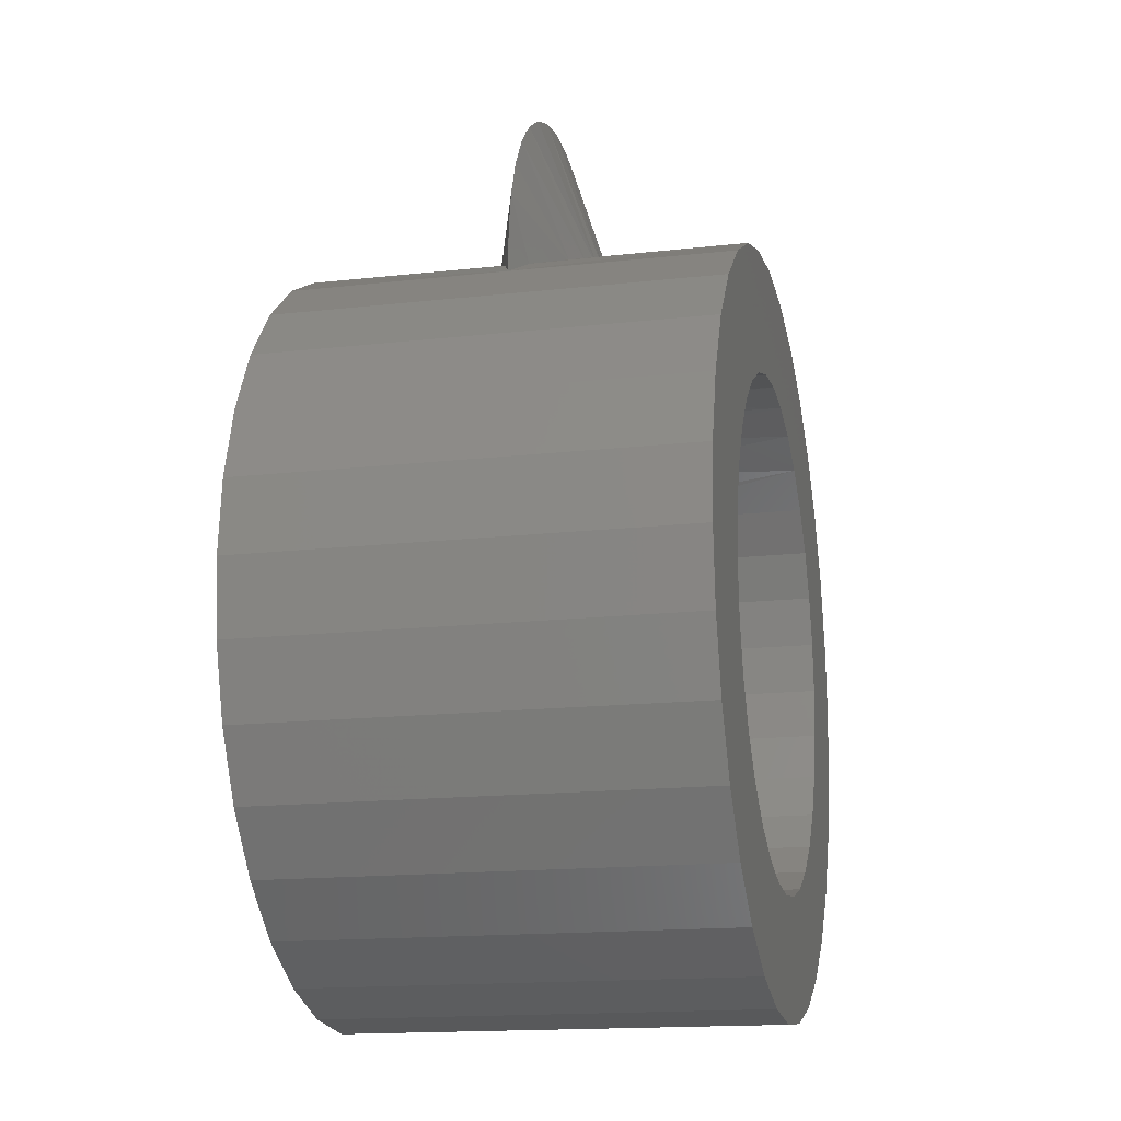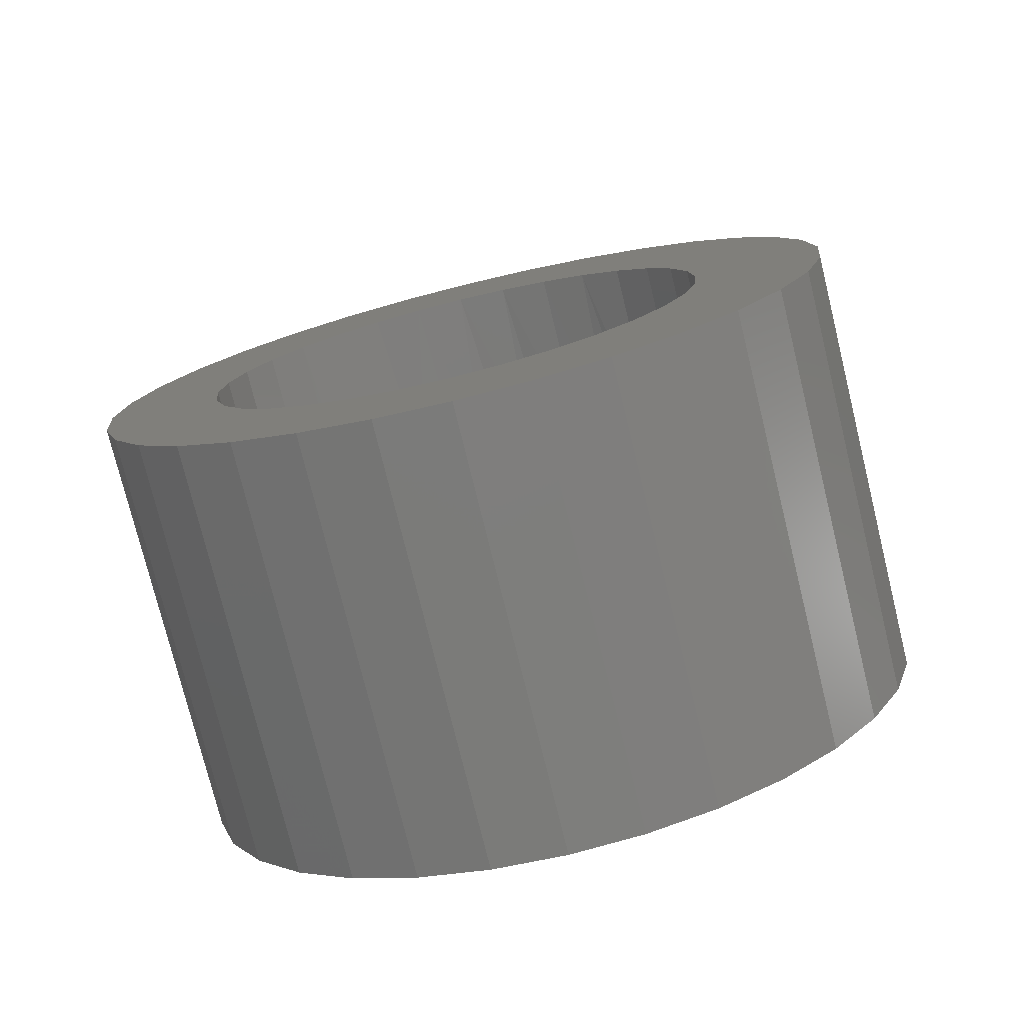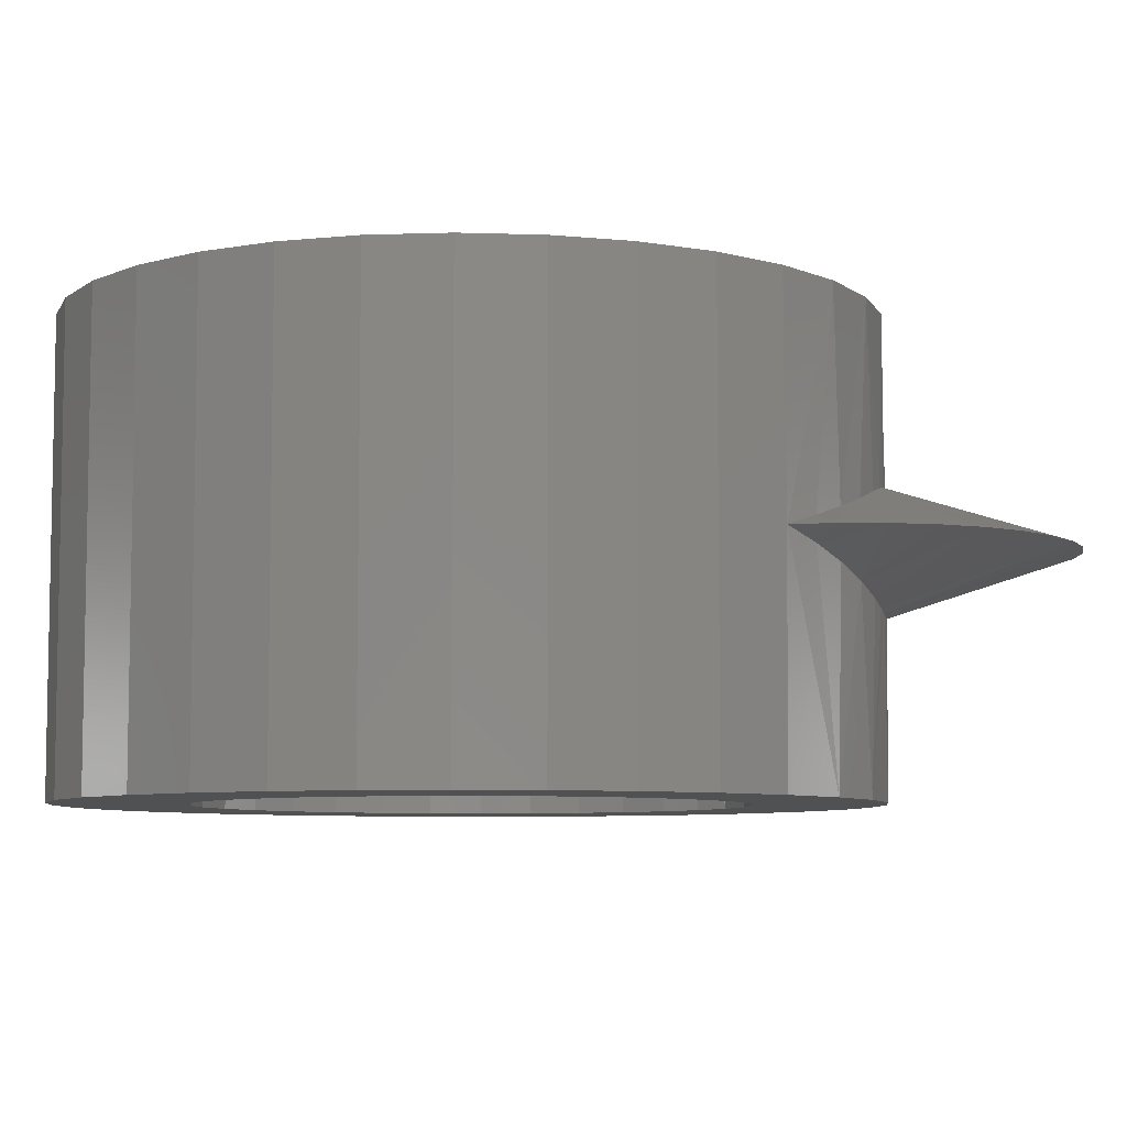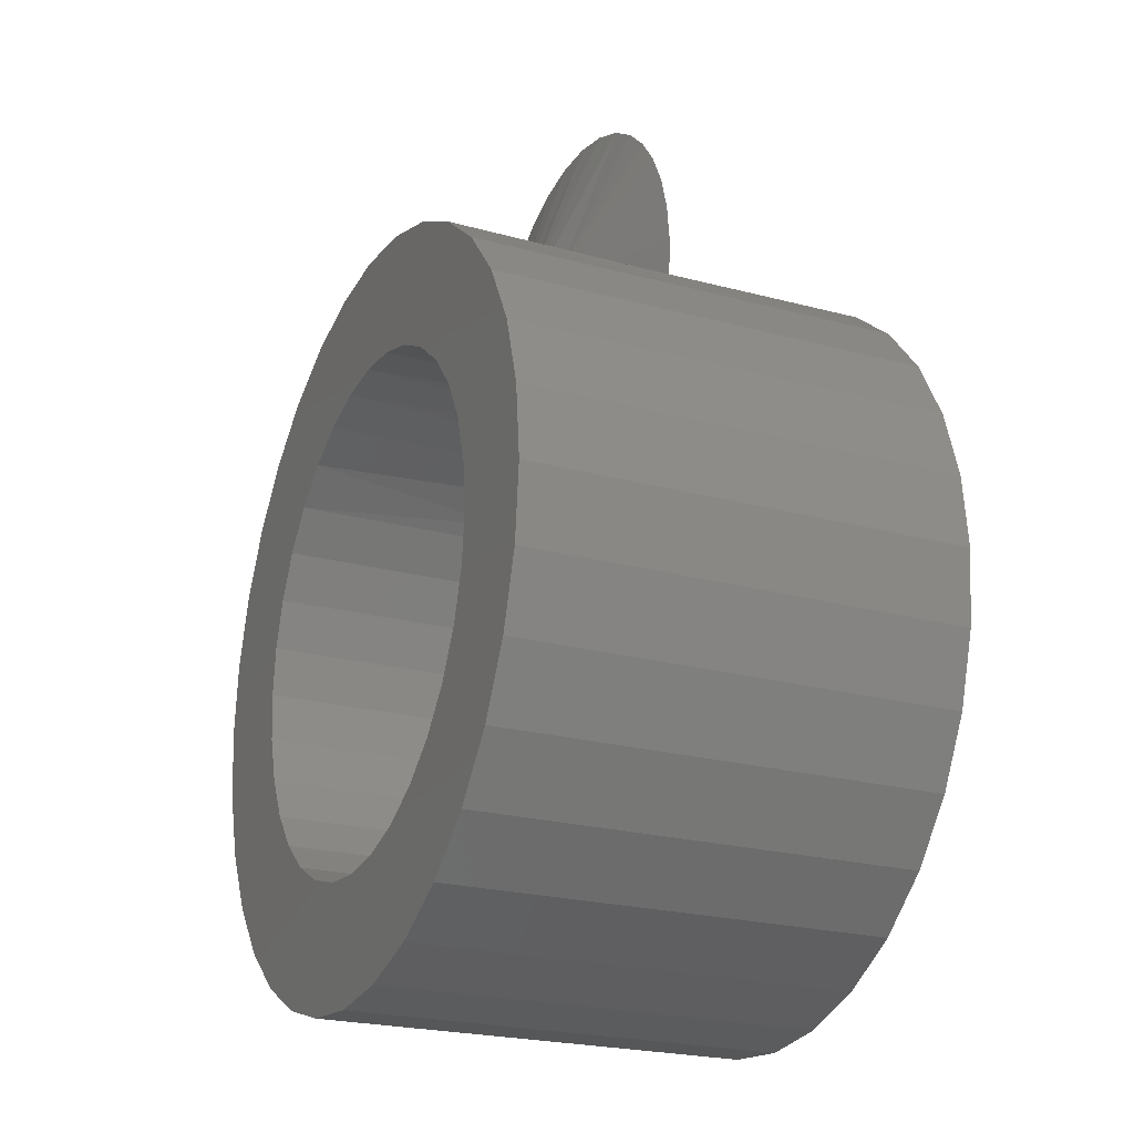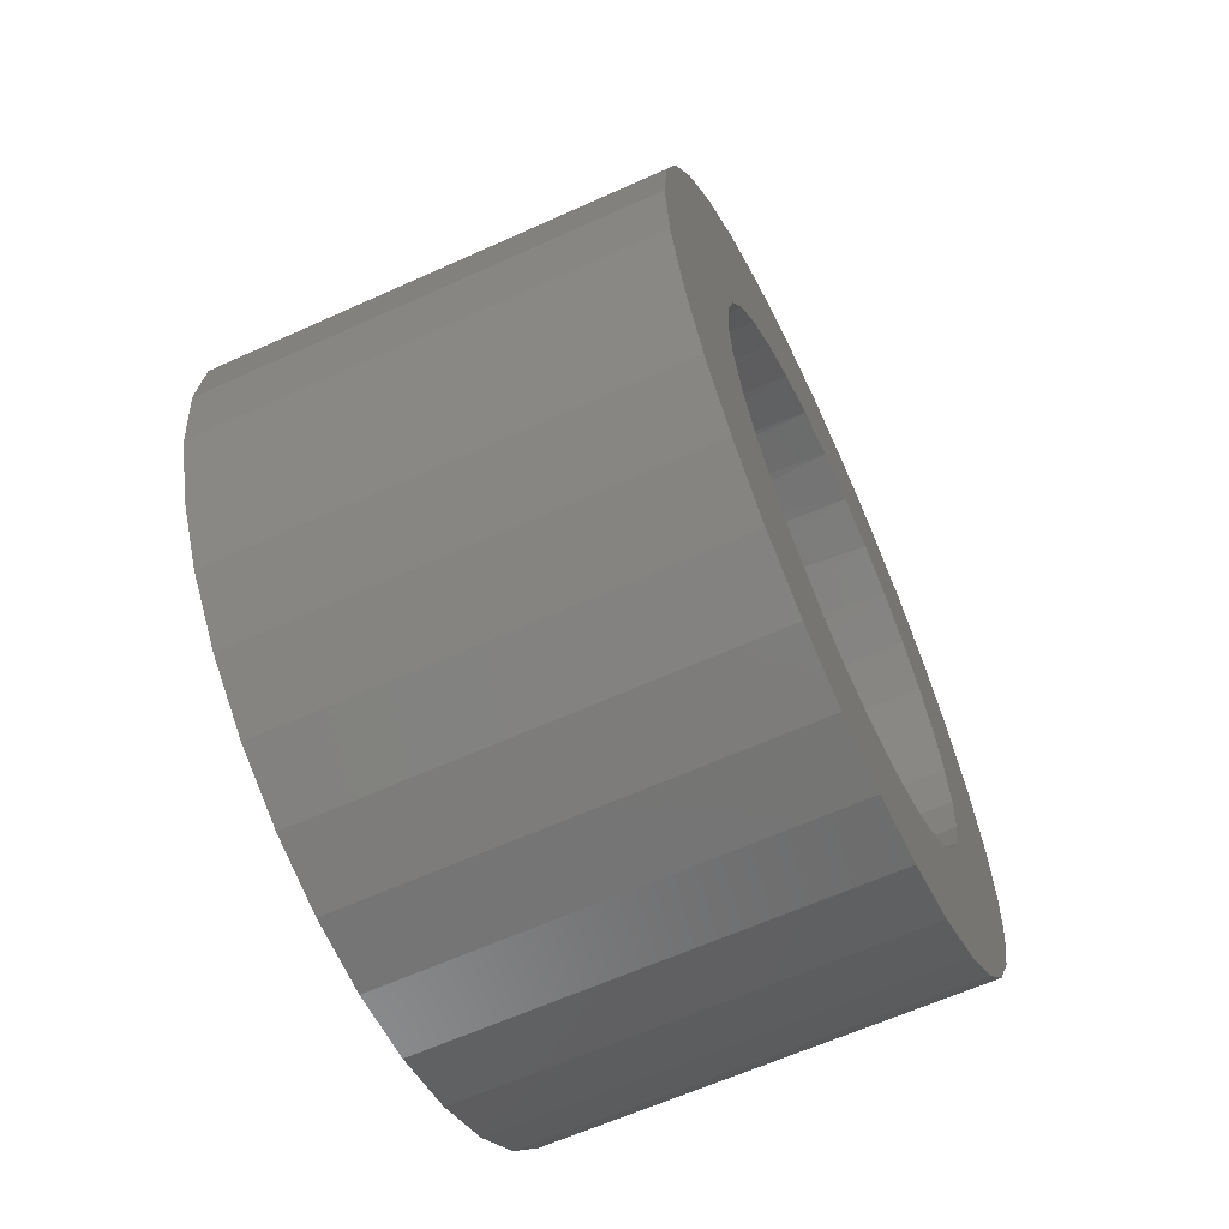
<metadata>
{"format":"stl","ext":"stl","renderer":"f3d","projection":"perspective","resolution":1024,"background":"white","views":[{"elev":-16.0,"azim":103.2,"up":"+Y"},{"elev":-76.4,"azim":13.8,"up":"+Y"},{"elev":-6.9,"azim":101.4,"up":"+Z"},{"elev":-22.8,"azim":-114.9,"up":"+Y"},{"elev":-62.4,"azim":114.7,"up":"+Y"}]}
</metadata>
<code>
# stl→obj: 215 verts, 430 faces
v -0.04606 0.2511 -0.02984
v -0.08341 0.2403 -0.01929
v -0.1453 0.2567 0.001563
v -0.138 0.2813 0.001563
v -0.1265 0.3043 0.001563
v -0.1112 0.3249 0.001563
v -0.09255 0.3426 0.001563
v -0.07116 0.3568 0.001563
v -0.01586 0.2556 -0.03608
v -0.1484 0.2312 0.001563
v -0.1162 0.2253 -0.008951
v -0.1469 0.2056 0.001563
v -0.02913 0.1709 -0.02638
v -0.04105 0.08391 0.001563
v -0.06792 0.09457 0.001563
v -0.05757 0.1632 -0.01894
v -0.08702 0.1493 -0.008889
v -0.113 0.1303 0.001563
v -0.09221 0.1102 0.001563
v -0.01262 0.07866 0.001563
v -0.008243 0.1734 -0.02932
v 0.01628 0.07902 0.001563
v 0.03016 0.1714 -0.02635
v 0.07116 0.0963 0.001563
v 0.009926 0.1735 -0.02926
v 0.04457 0.08497 0.001563
v 0.04236 0.1689 -0.02352
v 0.09456 0.1121 0.001563
v 0.06862 0.1603 -0.01575
v 0.1145 0.1321 0.001563
v 0.09294 0.1479 -0.007132
v 0.0722 0.248 -0.0223
v 0.13 0.2982 0.001563
v 0.1415 0.2716 0.001563
v 0.09934 0.2392 -0.0142
v 0.1242 0.228 -0.006345
v 0.1479 0.2141 0.001563
v 0.1475 0.2432 0.001563
v 0.1136 0.3222 0.001563
v 0.0454 0.2536 -0.02963
v 0.09278 0.3424 0.001563
v 0.02733 0.2557 -0.03383
v 0.06846 0.3583 0.001563
v 0.04152 0.3691 0.001563
v 0.01452 0.2565 -0.03603
v 0.01299 0.3744 0.001563
v -0.01604 0.3741 0.001563
v -0.00528 0.2563 -0.03702
v -0.04445 0.3682 0.001563
v -0.05757 0.1632 0.02273
v -0.08702 0.1492 0.01235
v 0.03016 0.1714 0.03037
v 0.009917 0.1735 0.03338
v -0.02915 0.1709 0.0304
v -0.008261 0.1734 0.03344
v -0.1162 0.2253 0.01242
v -0.08339 0.2403 0.0231
v -0.01586 0.2556 0.04042
v -0.04605 0.2511 0.03398
v 0.004286 0.2566 0.04135
v 0.01453 0.2565 0.04037
v -0.005278 0.2563 0.04139
v 0.02733 0.2557 0.0381
v 0.0454 0.2536 0.03376
v 0.07219 0.248 0.02619
v 0.09933 0.2392 0.01783
v 0.1242 0.228 0.009727
v 0.04236 0.1689 0.02746
v 0.09293 0.1479 0.01054
v 0.06861 0.1603 0.01944
v -0.25 3.142e-17 -0.1484
v -0.2451 0.05006 0.002185
v -0.2451 0.05006 -0.1484
v -0.136 0.2133 -0.1484
v -0.09161 0.237 -0.1484
v 0.1048 0.237 -0.1484
v -0.136 0.2133 0.1484
v -0.09161 0.237 0.1484
v 0.05664 0.2516 0.1484
v 0.1048 0.237 0.1484
v 0.1491 0.2133 0.1484
v 0.1491 0.2133 0.002185
v 0.1491 0.2133 -0.1484
v -0.04348 0.2516 0.1484
v 0.006579 0.2566 0.1484
v -0.25 3.142e-17 0.1484
v -0.2451 0.05006 0.1484
v -0.2305 0.09819 0.002185
v -0.2305 0.09819 0.1484
v -0.2068 0.1425 0.002185
v -0.2068 0.1425 0.1484
v -0.1748 0.1814 0.002185
v -0.1748 0.1814 0.1484
v 0.2632 0 0.1484
v 0.2632 0 -0.1484
v 0.2582 0.05006 0.002185
v 0.2582 0.05006 -0.1484
v 0.2436 0.09819 0.002185
v 0.2436 0.09819 -0.1484
v 0.2199 0.1425 0.002185
v 0.2199 0.1425 -0.1484
v 0.188 0.1814 0.002185
v 0.188 0.1814 -0.1484
v -0.2305 0.09819 -0.1484
v -0.2068 0.1425 -0.1484
v -0.1748 0.1814 -0.1484
v -0.04348 0.2516 -0.1484
v 0.006579 0.2566 -0.1484
v 0.05664 0.2516 -0.1484
v 0.188 0.1814 0.1484
v 0.2199 0.1425 0.1484
v 0.2436 0.09819 0.1484
v 0.2582 0.05006 0.1484
v -0.1685 0.03388 -0.1484
v -0.1685 0.03388 0.00206
v -0.1719 2.127e-17 -0.1484
v -0.09468 0.1444 -0.1484
v -0.06466 0.1605 -0.1484
v -0.03207 0.1703 -0.1484
v 0.001809 0.1737 -0.1484
v -0.06466 0.1605 0.1484
v -0.09468 0.1444 0.1484
v -0.03207 0.1703 0.1484
v 0.001809 0.1737 0.1484
v 0.0983 0.1444 0.1484
v -0.121 0.1228 0.1484
v -0.121 0.1228 0.00206
v -0.1426 0.09649 0.1484
v -0.1426 0.09649 0.00206
v -0.1587 0.06647 0.1484
v -0.1587 0.06647 0.00206
v -0.1685 0.03388 0.1484
v -0.1719 2.127e-17 0.1484
v 0.0983 0.1444 -0.1484
v 0.1246 0.1228 -0.1484
v 0.1246 0.1228 0.00206
v 0.1462 0.09649 -0.1484
v 0.1462 0.09649 0.00206
v 0.1623 0.06647 -0.1484
v 0.1623 0.06647 0.00206
v 0.1722 0.03388 -0.1484
v 0.1722 0.03388 0.00206
v 0.1755 0 -0.1484
v 0.1755 0 0.1484
v -0.121 0.1228 -0.1484
v -0.1426 0.09649 -0.1484
v -0.1587 0.06647 -0.1484
v 0.03569 0.1703 -0.1484
v 0.06828 0.1605 -0.1484
v 0.03569 0.1703 0.1484
v 0.06828 0.1605 0.1484
v 0.1722 0.03388 0.1484
v 0.1623 0.06647 0.1484
v 0.1462 0.09649 0.1484
v 0.1246 0.1228 0.1484
v -0.1748 -0.1814 0.1484
v -0.136 -0.2133 0.1484
v 0.001809 -0.1737 0.1484
v -0.03207 -0.1703 0.1484
v -0.06466 -0.1605 0.1484
v -0.09468 -0.1444 0.1484
v -0.2068 -0.1425 0.1484
v 0.188 -0.1814 0.1484
v 0.2199 -0.1425 0.1484
v 0.0983 -0.1444 0.1484
v 0.06828 -0.1605 0.1484
v 0.03569 -0.1703 0.1484
v -0.09161 -0.237 0.1484
v -0.04348 -0.2516 0.1484
v 0.006579 -0.2566 0.1484
v 0.05664 -0.2516 0.1484
v 0.1048 -0.237 0.1484
v 0.1491 -0.2133 0.1484
v -0.1685 -0.03388 0.1484
v -0.2451 -0.05006 0.1484
v -0.1587 -0.06647 0.1484
v -0.2305 -0.09819 0.1484
v -0.1426 -0.09649 0.1484
v -0.121 -0.1228 0.1484
v 0.2582 -0.05006 0.1484
v 0.1722 -0.03388 0.1484
v 0.2436 -0.09819 0.1484
v 0.1623 -0.06647 0.1484
v 0.1462 -0.09649 0.1484
v 0.1246 -0.1228 0.1484
v -0.1748 -0.1814 -0.1484
v -0.2068 -0.1425 -0.1484
v -0.09468 -0.1444 -0.1484
v -0.06466 -0.1605 -0.1484
v -0.03207 -0.1703 -0.1484
v 0.001809 -0.1737 -0.1484
v -0.136 -0.2133 -0.1484
v 0.188 -0.1814 -0.1484
v 0.03569 -0.1703 -0.1484
v 0.06828 -0.1605 -0.1484
v 0.0983 -0.1444 -0.1484
v 0.2199 -0.1425 -0.1484
v 0.1491 -0.2133 -0.1484
v 0.1048 -0.237 -0.1484
v 0.05664 -0.2516 -0.1484
v 0.006579 -0.2566 -0.1484
v -0.04348 -0.2516 -0.1484
v -0.09161 -0.237 -0.1484
v -0.1426 -0.09649 -0.1484
v -0.2305 -0.09819 -0.1484
v -0.1587 -0.06647 -0.1484
v -0.2451 -0.05006 -0.1484
v -0.1685 -0.03388 -0.1484
v -0.121 -0.1228 -0.1484
v 0.1462 -0.09649 -0.1484
v 0.1623 -0.06647 -0.1484
v 0.2436 -0.09819 -0.1484
v 0.1722 -0.03388 -0.1484
v 0.2582 -0.05006 -0.1484
v 0.1246 -0.1228 -0.1484
f 1 2 3
f 1 3 4
f 1 4 5
f 1 5 6
f 1 6 7
f 1 7 8
f 1 8 9
f 3 2 10
f 10 2 11
f 10 11 12
f 13 14 15
f 16 13 15
f 15 17 16
f 18 17 19
f 17 15 19
f 14 13 20
f 20 13 21
f 20 21 22
f 23 24 25
f 25 24 26
f 25 26 21
f 21 26 22
f 24 27 28
f 24 23 27
f 28 27 29
f 30 28 31
f 28 29 31
f 32 33 34
f 35 32 34
f 34 36 35
f 37 36 38
f 36 34 38
f 33 32 39
f 39 32 40
f 39 40 41
f 41 40 42
f 41 42 43
f 43 42 44
f 44 42 45
f 44 45 46
f 46 45 47
f 47 45 48
f 47 48 49
f 49 48 9
f 49 9 8
f 19 50 51
f 18 19 51
f 52 53 22
f 52 22 26
f 52 26 24
f 50 19 54
f 54 19 15
f 54 15 55
f 55 15 14
f 55 14 53
f 53 14 20
f 53 20 22
f 56 57 4
f 56 4 3
f 56 3 10
f 56 10 12
f 58 8 59
f 59 8 7
f 59 7 6
f 4 57 5
f 5 57 59
f 5 59 6
f 60 61 46
f 60 46 62
f 62 46 47
f 61 63 41
f 61 41 43
f 43 44 61
f 61 44 46
f 41 63 64
f 64 33 39
f 64 39 41
f 58 62 47
f 58 47 49
f 58 49 8
f 33 64 34
f 34 64 65
f 34 65 66
f 34 66 38
f 38 66 67
f 38 67 37
f 24 68 52
f 24 28 68
f 69 70 28
f 30 69 28
f 28 70 68
f 71 72 73
f 74 11 75
f 11 2 75
f 76 35 36
f 77 78 56
f 56 78 57
f 79 64 63
f 67 66 80
f 37 67 80
f 37 80 81
f 37 81 82
f 37 82 83
f 37 83 76
f 37 76 36
f 84 85 60
f 84 60 62
f 84 62 58
f 84 58 59
f 84 59 57
f 84 57 78
f 71 86 72
f 72 86 87
f 72 87 88
f 88 87 89
f 88 89 90
f 90 89 91
f 90 91 92
f 92 91 93
f 92 93 12
f 12 93 77
f 12 77 56
f 94 95 96
f 96 95 97
f 96 97 98
f 98 97 99
f 98 99 100
f 100 99 101
f 100 101 102
f 102 101 103
f 102 103 82
f 82 103 83
f 73 72 104
f 104 72 88
f 104 88 105
f 105 88 90
f 105 90 106
f 106 90 92
f 106 92 74
f 74 92 12
f 74 12 11
f 75 2 107
f 107 2 1
f 107 1 9
f 107 9 108
f 108 9 48
f 108 48 45
f 108 45 109
f 109 45 42
f 109 42 40
f 35 76 32
f 32 76 109
f 32 109 40
f 79 63 85
f 85 63 61
f 85 61 60
f 80 66 79
f 79 66 65
f 79 65 64
f 82 81 102
f 102 81 110
f 102 110 100
f 100 110 111
f 100 111 98
f 98 111 112
f 98 112 96
f 96 112 113
f 96 113 94
f 114 115 116
f 17 117 118
f 118 16 17
f 16 118 119
f 119 13 16
f 21 13 119
f 21 119 120
f 120 25 21
f 121 122 51
f 50 121 51
f 123 121 50
f 54 123 50
f 55 123 54
f 124 123 55
f 125 69 30
f 51 122 18
f 18 122 126
f 18 126 127
f 127 126 128
f 127 128 129
f 129 128 130
f 129 130 131
f 131 130 132
f 131 132 115
f 115 132 133
f 115 133 116
f 31 134 30
f 30 134 135
f 30 135 136
f 136 135 137
f 136 137 138
f 138 137 139
f 138 139 140
f 140 139 141
f 140 141 142
f 142 141 143
f 142 143 144
f 17 18 117
f 117 18 127
f 117 127 145
f 145 127 129
f 145 129 146
f 146 129 131
f 146 131 147
f 147 131 115
f 147 115 114
f 27 23 148
f 148 23 25
f 148 25 120
f 148 149 27
f 27 149 29
f 149 134 29
f 29 134 31
f 55 53 124
f 124 53 52
f 124 52 150
f 52 68 150
f 150 68 70
f 150 70 151
f 151 70 69
f 151 69 125
f 144 152 142
f 142 152 153
f 142 153 140
f 140 153 154
f 140 154 138
f 138 154 155
f 138 155 136
f 136 155 125
f 136 125 30
f 91 122 121
f 110 150 151
f 124 150 110
f 124 110 81
f 124 81 80
f 124 80 79
f 124 79 85
f 124 85 84
f 124 84 78
f 124 78 77
f 124 77 93
f 93 91 121
f 93 121 123
f 93 123 124
f 156 157 158
f 156 158 159
f 156 159 160
f 156 160 161
f 156 161 162
f 163 164 165
f 163 165 166
f 163 166 167
f 163 167 158
f 158 157 168
f 158 168 169
f 158 169 170
f 158 170 171
f 158 171 172
f 158 172 173
f 158 173 163
f 122 91 126
f 126 91 89
f 126 89 128
f 128 89 130
f 130 89 87
f 130 87 132
f 132 87 133
f 133 87 86
f 133 86 174
f 174 86 175
f 174 175 176
f 176 175 177
f 176 177 178
f 178 177 179
f 179 177 162
f 179 162 161
f 110 151 111
f 111 151 125
f 111 125 112
f 112 125 155
f 112 155 154
f 112 154 113
f 113 154 153
f 113 153 152
f 113 152 94
f 94 152 144
f 94 144 180
f 180 144 181
f 180 181 182
f 182 181 183
f 182 183 184
f 182 184 164
f 164 184 185
f 164 185 165
f 118 117 105
f 149 148 103
f 120 106 74
f 120 74 75
f 120 75 107
f 120 107 108
f 120 108 109
f 120 109 76
f 120 76 83
f 120 83 103
f 120 103 148
f 106 120 119
f 106 119 118
f 106 118 105
f 186 187 188
f 186 188 189
f 186 189 190
f 186 190 191
f 186 191 192
f 193 191 194
f 193 194 195
f 193 195 196
f 193 196 197
f 191 193 198
f 191 198 199
f 191 199 200
f 191 200 201
f 191 201 202
f 191 202 203
f 191 203 192
f 146 104 145
f 145 104 105
f 145 105 117
f 114 73 147
f 147 73 104
f 147 104 146
f 204 205 206
f 206 205 207
f 206 207 208
f 208 207 71
f 208 71 116
f 116 71 73
f 116 73 114
f 188 187 209
f 209 187 205
f 209 205 204
f 137 135 99
f 99 135 134
f 99 134 101
f 101 134 149
f 101 149 103
f 141 139 97
f 97 139 137
f 97 137 99
f 210 211 212
f 212 211 213
f 212 213 214
f 214 213 143
f 214 143 95
f 95 143 141
f 95 141 97
f 196 215 197
f 197 215 210
f 197 210 212
f 191 167 194
f 194 167 166
f 194 166 195
f 195 166 165
f 195 165 196
f 196 165 185
f 196 185 215
f 215 185 184
f 215 184 210
f 210 184 183
f 210 183 211
f 211 183 181
f 211 181 213
f 213 181 144
f 213 144 143
f 167 191 158
f 158 191 190
f 158 190 159
f 159 190 189
f 159 189 160
f 160 189 188
f 160 188 161
f 161 188 209
f 161 209 179
f 179 209 204
f 179 204 178
f 178 204 206
f 178 206 176
f 176 206 208
f 176 208 174
f 174 208 116
f 174 116 133
f 95 94 214
f 214 94 180
f 214 180 212
f 212 180 182
f 212 182 197
f 197 182 164
f 197 164 193
f 193 164 163
f 193 163 198
f 198 163 173
f 198 173 199
f 199 173 172
f 199 172 200
f 200 172 171
f 200 171 201
f 201 171 170
f 201 170 202
f 202 170 169
f 202 169 203
f 203 169 168
f 203 168 192
f 192 168 157
f 192 157 186
f 186 157 156
f 186 156 187
f 187 156 162
f 187 162 205
f 205 162 177
f 205 177 207
f 207 177 175
f 207 175 71
f 71 175 86

</code>
